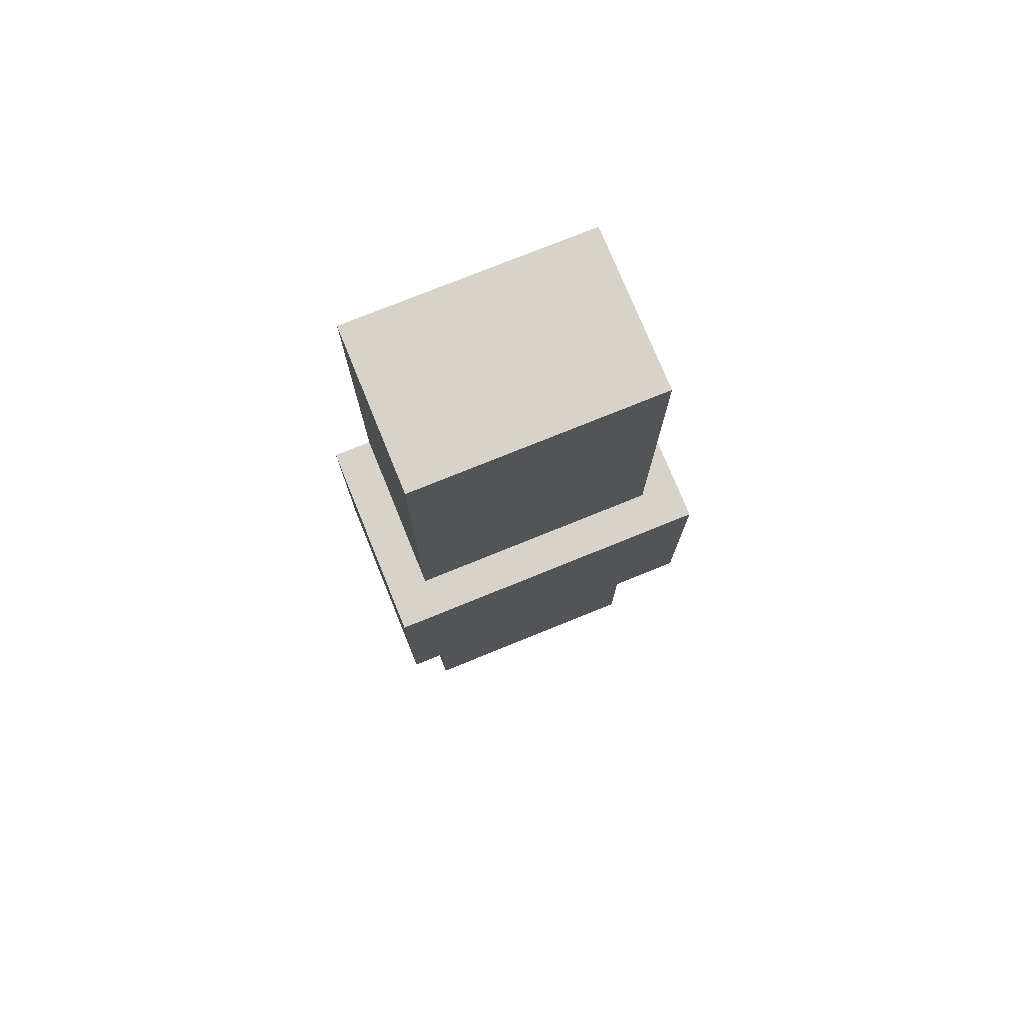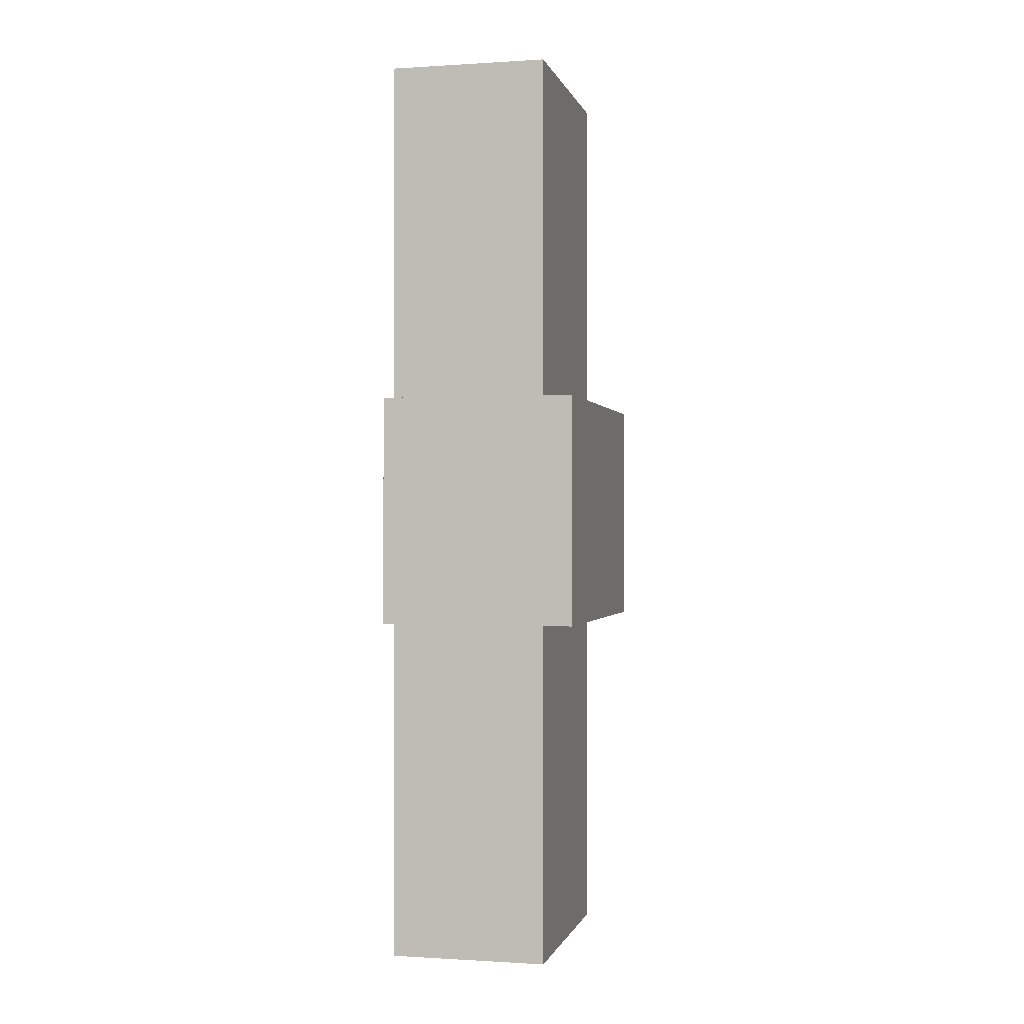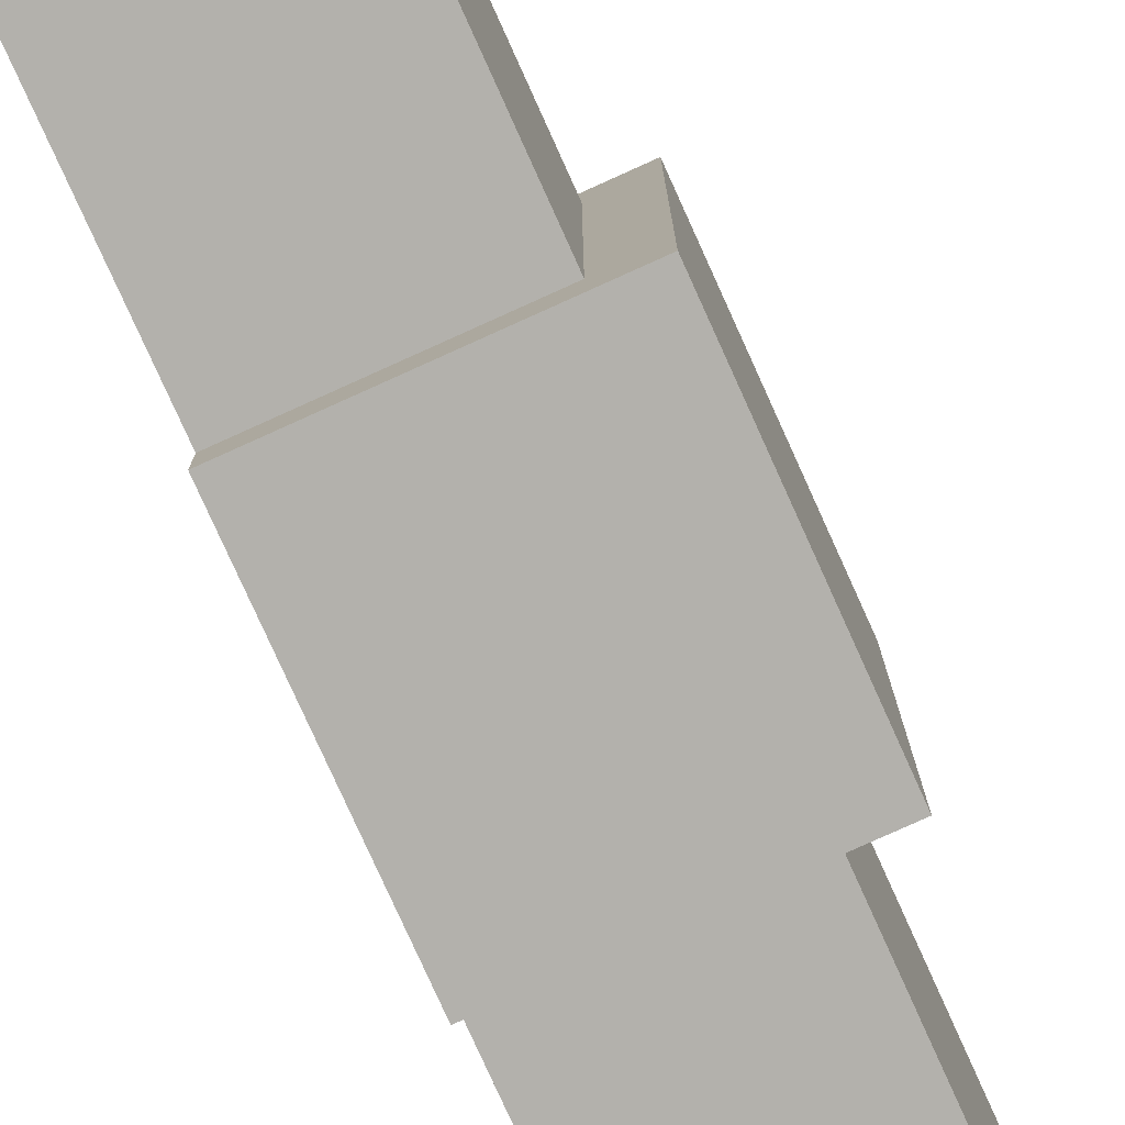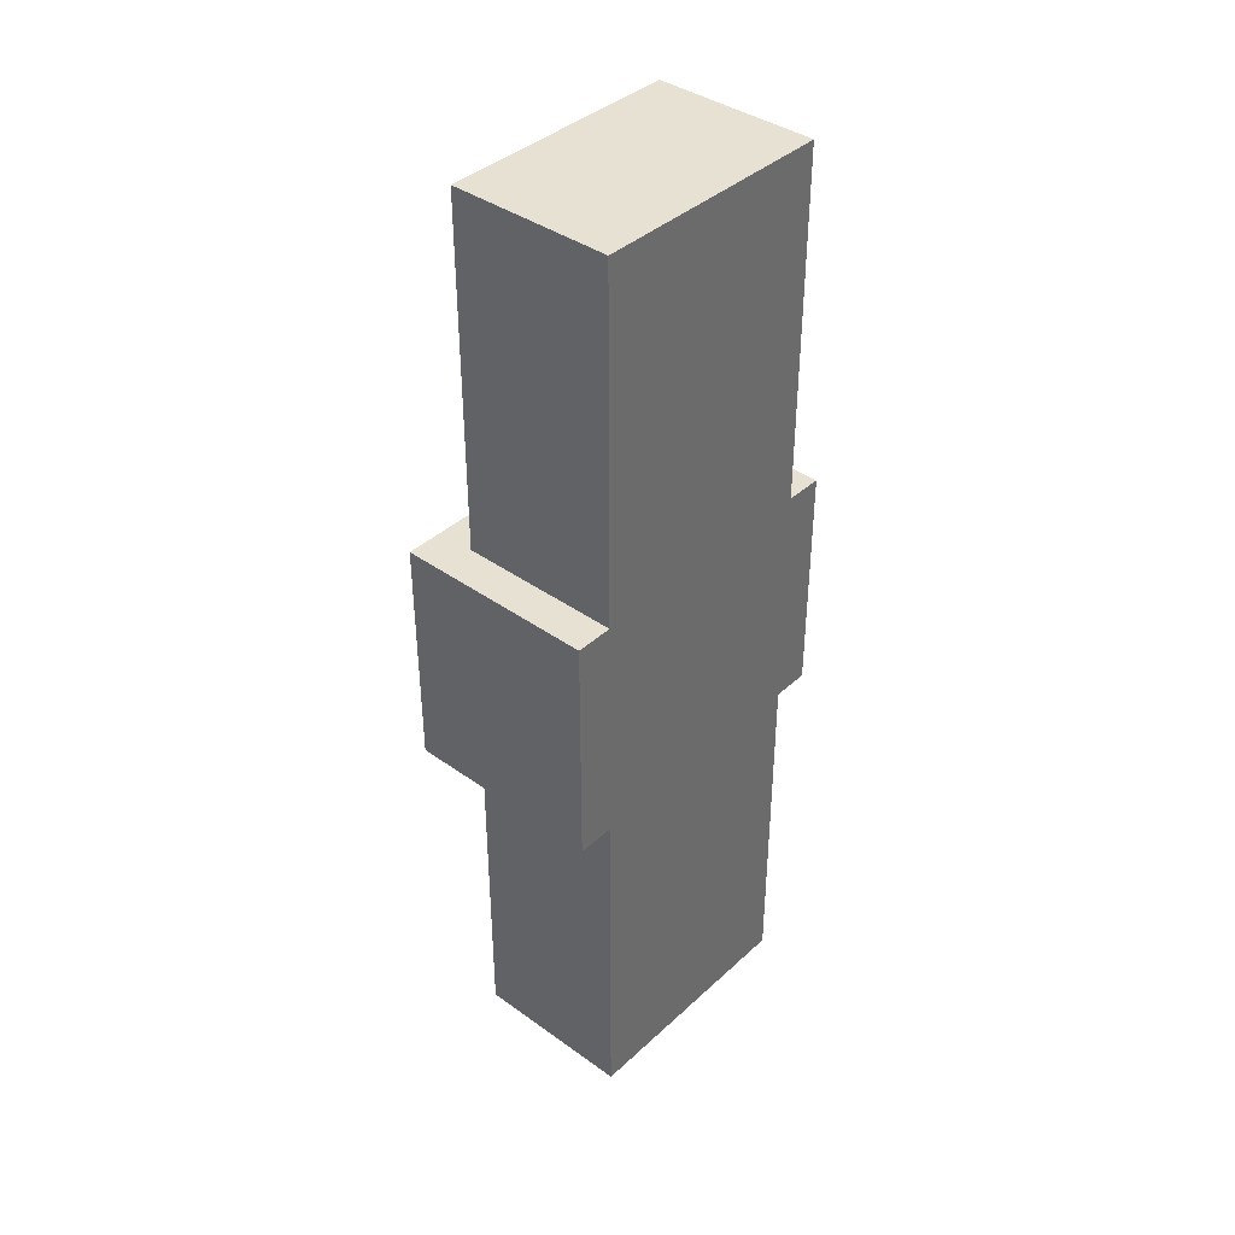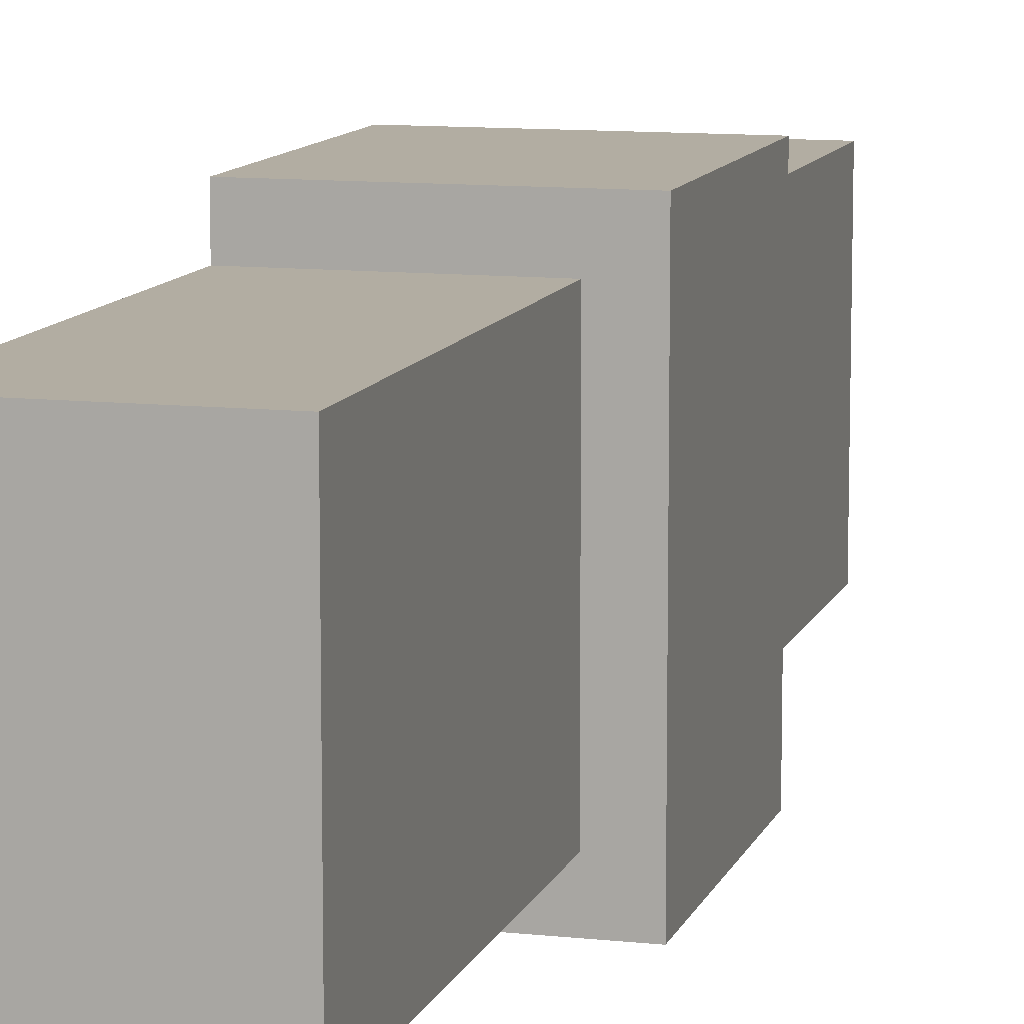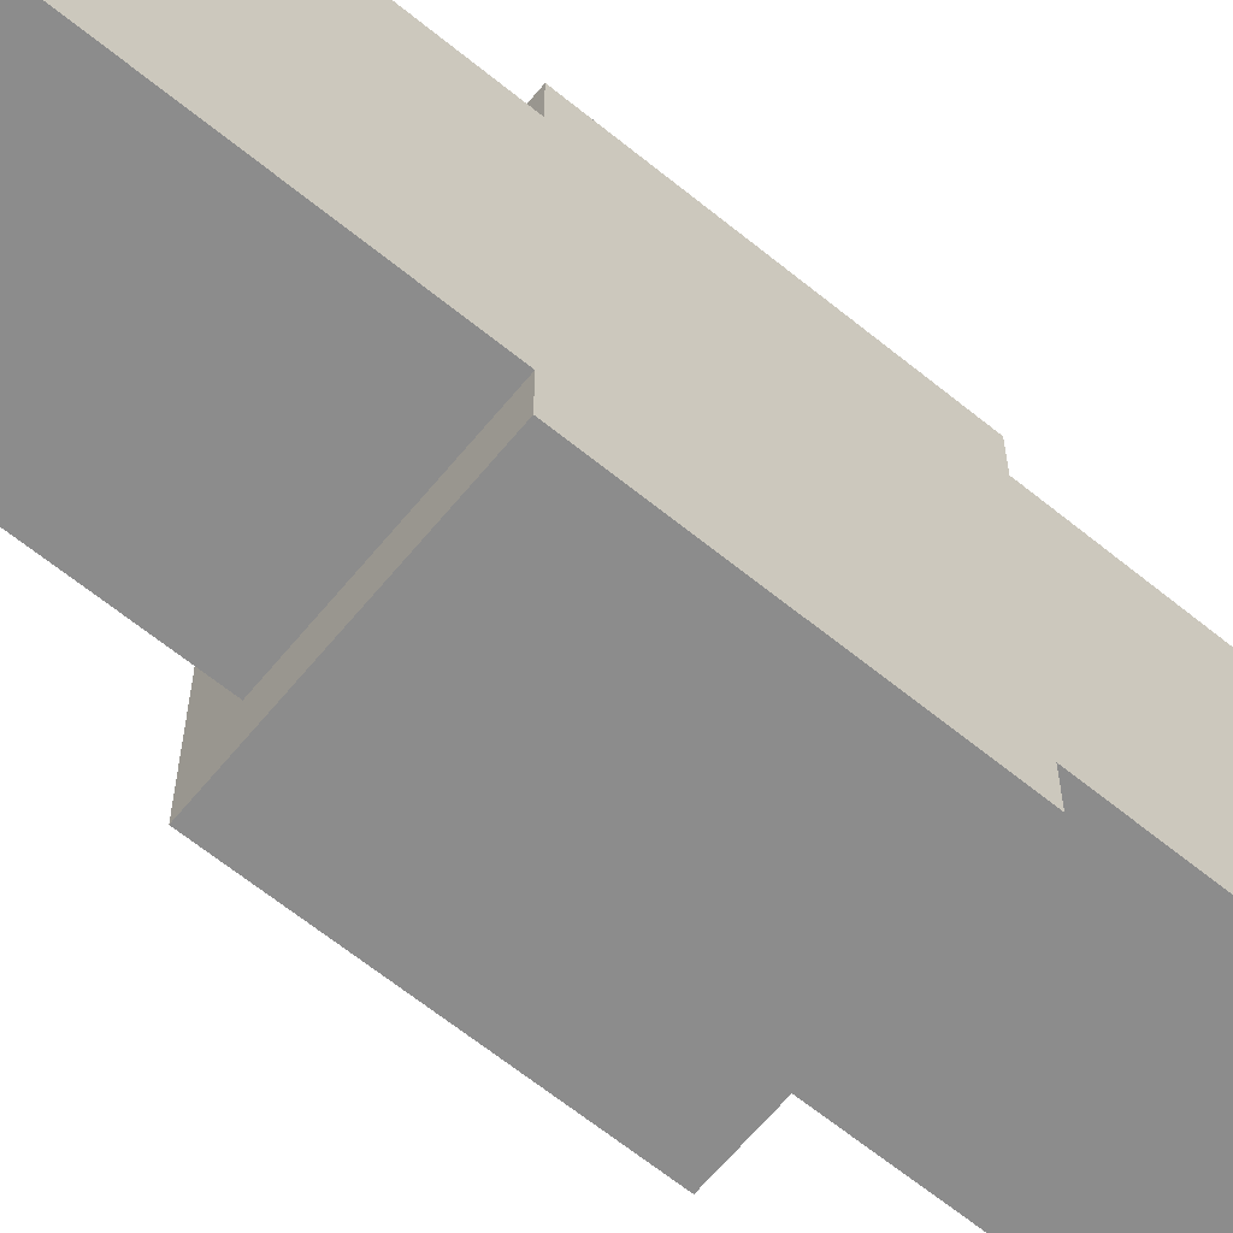
<metadata>
{"format":"obj","ext":"obj","renderer":"f3d","projection":"perspective","resolution":1024,"background":"white","views":[{"elev":75.8,"azim":-112.1,"up":"+Y"},{"elev":-0.5,"azim":-166.8,"up":"+Y"},{"elev":-79.0,"azim":-155.7,"up":"+Z"},{"elev":39.5,"azim":41.6,"up":"+Y"},{"elev":10.6,"azim":-164.6,"up":"+Z"},{"elev":-64.2,"azim":50.6,"up":"+Z"}]}
</metadata>
<code>
g chimney
v 0.425 1 0.13
v 0.425 0.625 0.13
v 0.253 0.625 0.13
v 0.253 1 0.13
v 0.253 0.625 0.13
v 0.253 0.625 -0.13
v 0.253 1 -0.13
v 0.253 1 0.13
v 0.253 0.375 -0.13
v 0.253 0 -0.13
v 0.425 0 -0.13
v 0.425 0.375 -0.13
v 0.253 1 -0.13
v 0.425 1 -0.13
v 0.425 1 0.13
v 0.253 1 0.13
v 0.425 0.375 0.13
v 0.425 0.375 0.17
v 0.425 0.625 0.17
v 0.425 0.625 0.13
v 0.425 0 0.13
v 0.425 1 0.13
v 0.425 0 -0.13
v 0.425 0.375 -0.13
v 0.425 0.625 -0.13
v 0.425 1 -0.13
v 0.425 0.375 -0.17
v 0.425 0.625 -0.17
v 0.253 0 0.13
v 0.425 0 0.13
v 0.425 0 -0.13
v 0.253 0 -0.13
v 0.253 0 0.13
v 0.253 0 -0.13
v 0.253 0.375 -0.13
v 0.253 0.375 0.13
v 0.253 0.625 -0.13
v 0.425 0.625 -0.13
v 0.425 1 -0.13
v 0.253 1 -0.13
v 0.425 0.375 0.13
v 0.425 0 0.13
v 0.253 0 0.13
v 0.253 0.375 0.13
v 0.213 0.625 -0.17
v 0.425 0.625 -0.17
v 0.425 0.625 -0.13
v 0.253 0.625 -0.13
v 0.253 0.625 0.13
v 0.213 0.625 0.17
v 0.425 0.625 0.17
v 0.425 0.625 0.13
v 0.213 0.375 0.17
v 0.425 0.375 0.17
v 0.425 0.375 0.13
v 0.253 0.375 0.13
v 0.253 0.375 -0.13
v 0.213 0.375 -0.17
v 0.425 0.375 -0.17
v 0.425 0.375 -0.13
v 0.425 0.625 0.17
v 0.425 0.375 0.17
v 0.213 0.375 0.17
v 0.213 0.625 0.17
v 0.213 0.375 0.17
v 0.213 0.375 -0.17
v 0.213 0.625 -0.17
v 0.213 0.625 0.17
v 0.213 0.625 -0.17
v 0.213 0.375 -0.17
v 0.425 0.375 -0.17
v 0.425 0.625 -0.17
f 1 3 2
f 3 1 4
f 5 7 6
f 7 5 8
f 9 11 10
f 11 9 12
f 13 15 14
f 15 13 16
f 17 19 18
f 19 17 20
f 21 20 17
f 21 22 20
f 23 22 21
f 24 22 23
f 25 22 24
f 22 25 26
f 27 25 24
f 25 27 28
f 29 31 30
f 31 29 32
f 33 35 34
f 35 33 36
f 37 39 38
f 39 37 40
f 41 43 42
f 43 41 44
f 45 47 46
f 47 45 48
f 48 45 49
f 50 49 45
f 51 49 50
f 49 51 52
f 53 55 54
f 55 53 56
f 56 53 57
f 58 57 53
f 59 57 58
f 57 59 60
f 61 63 62
f 63 61 64
f 65 67 66
f 67 65 68
f 69 71 70
f 71 69 72

</code>
